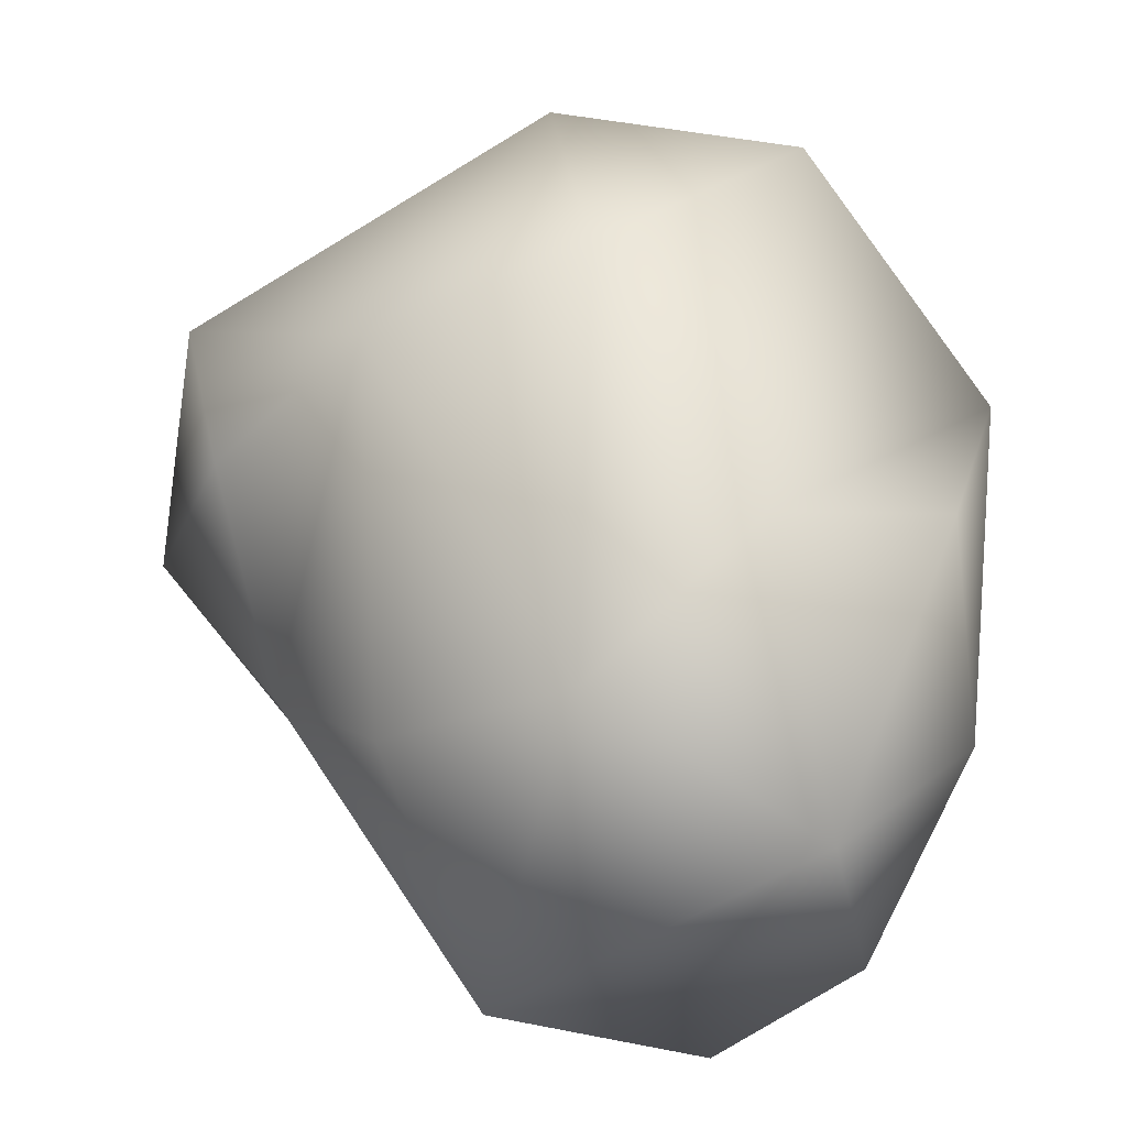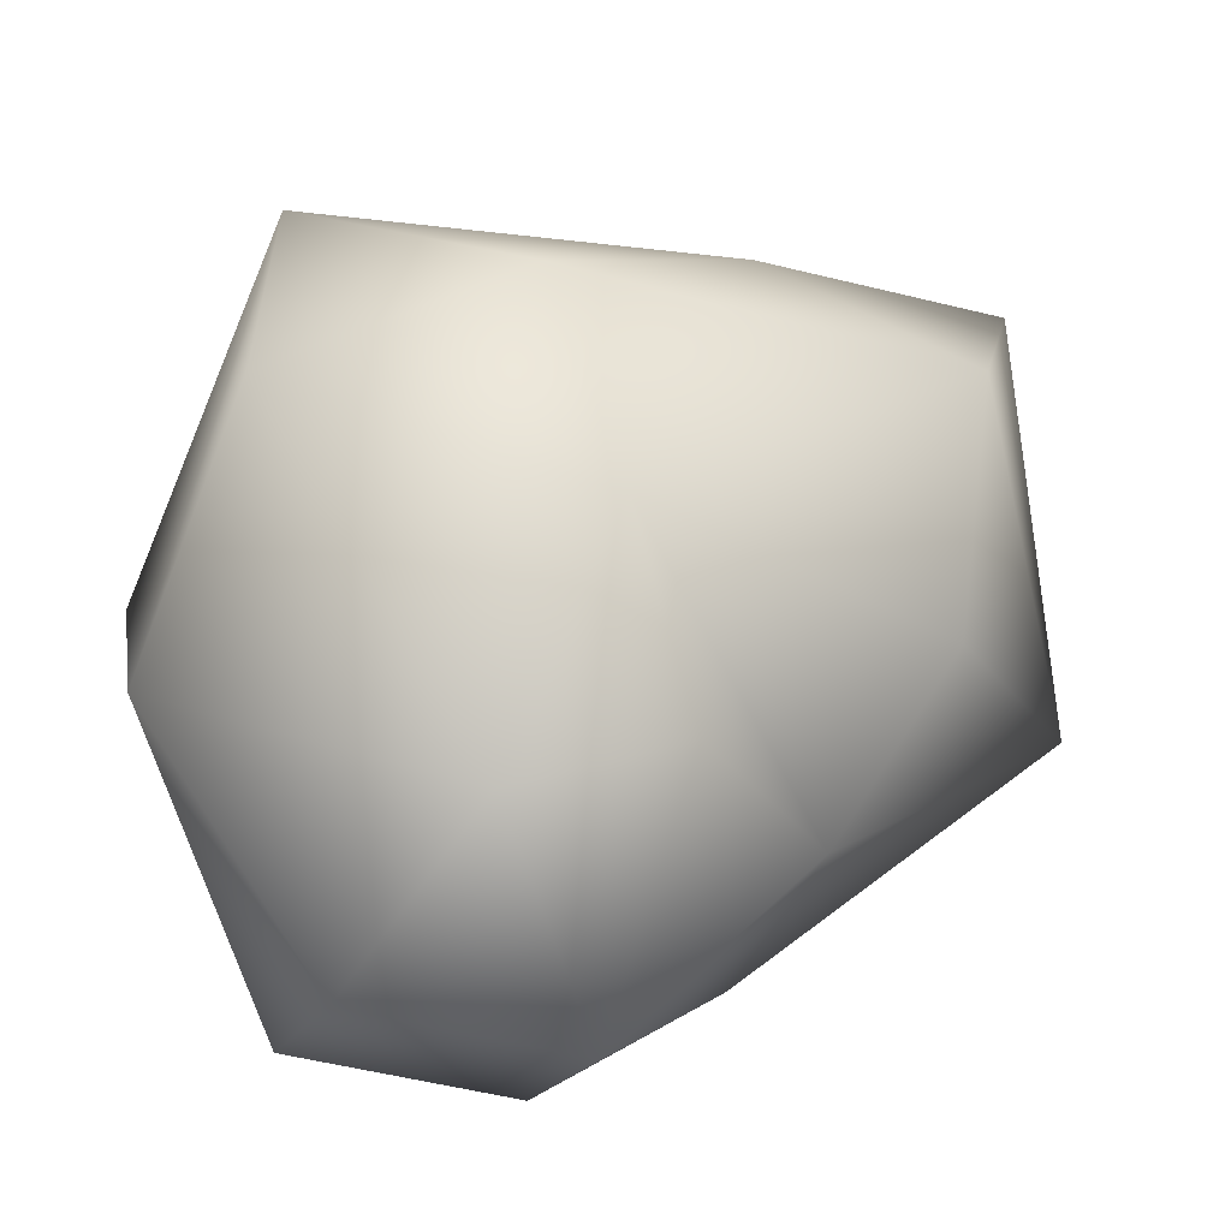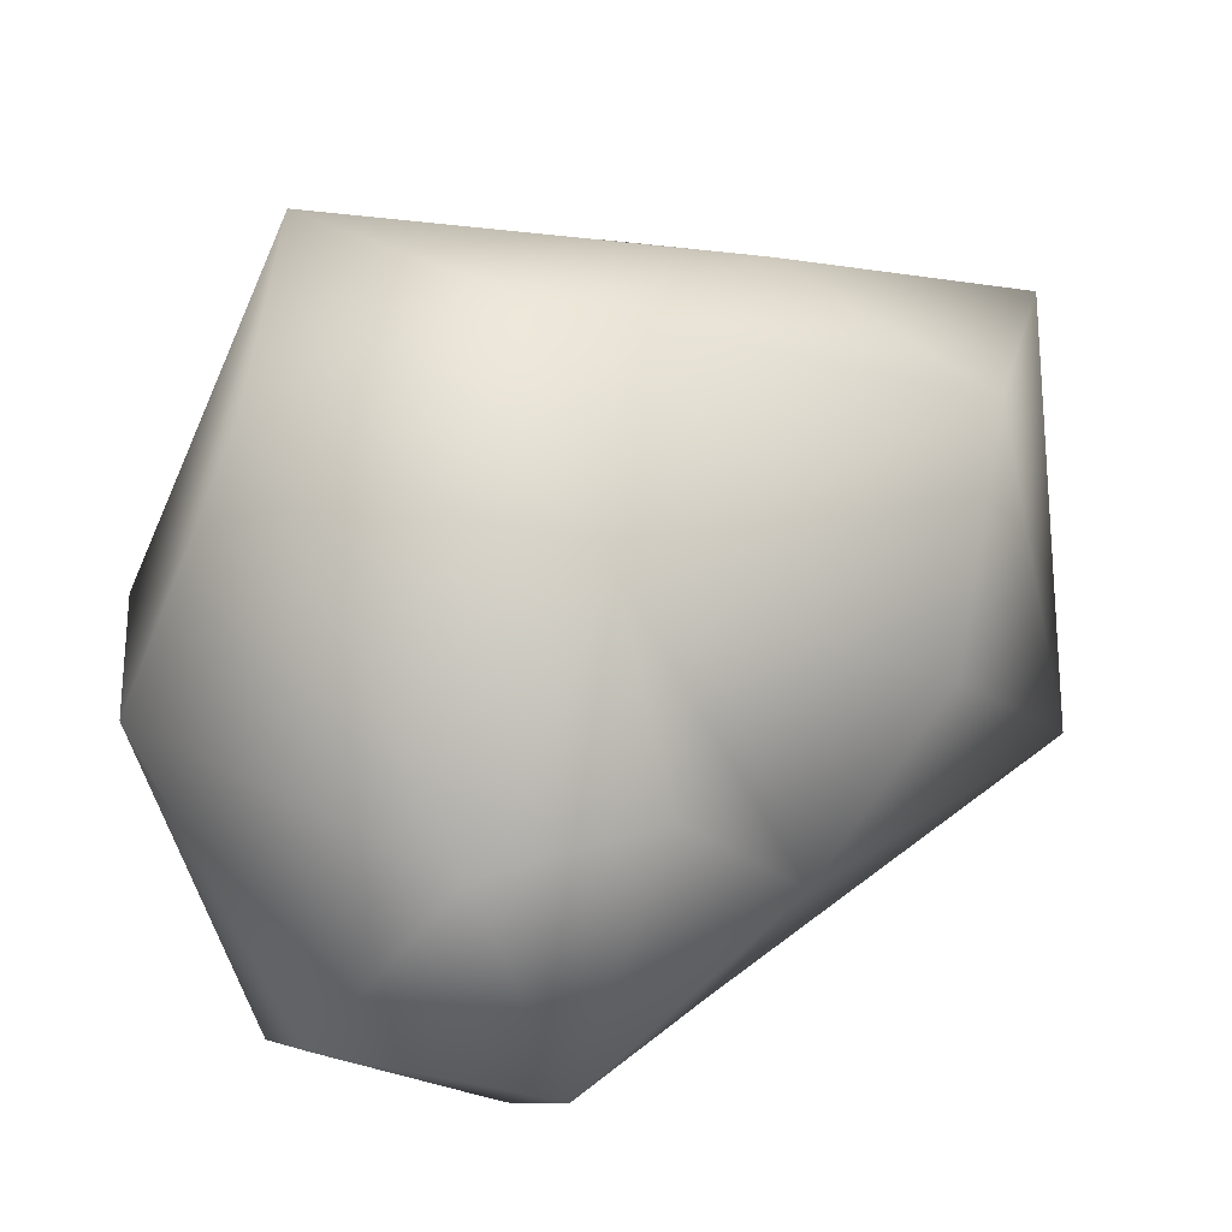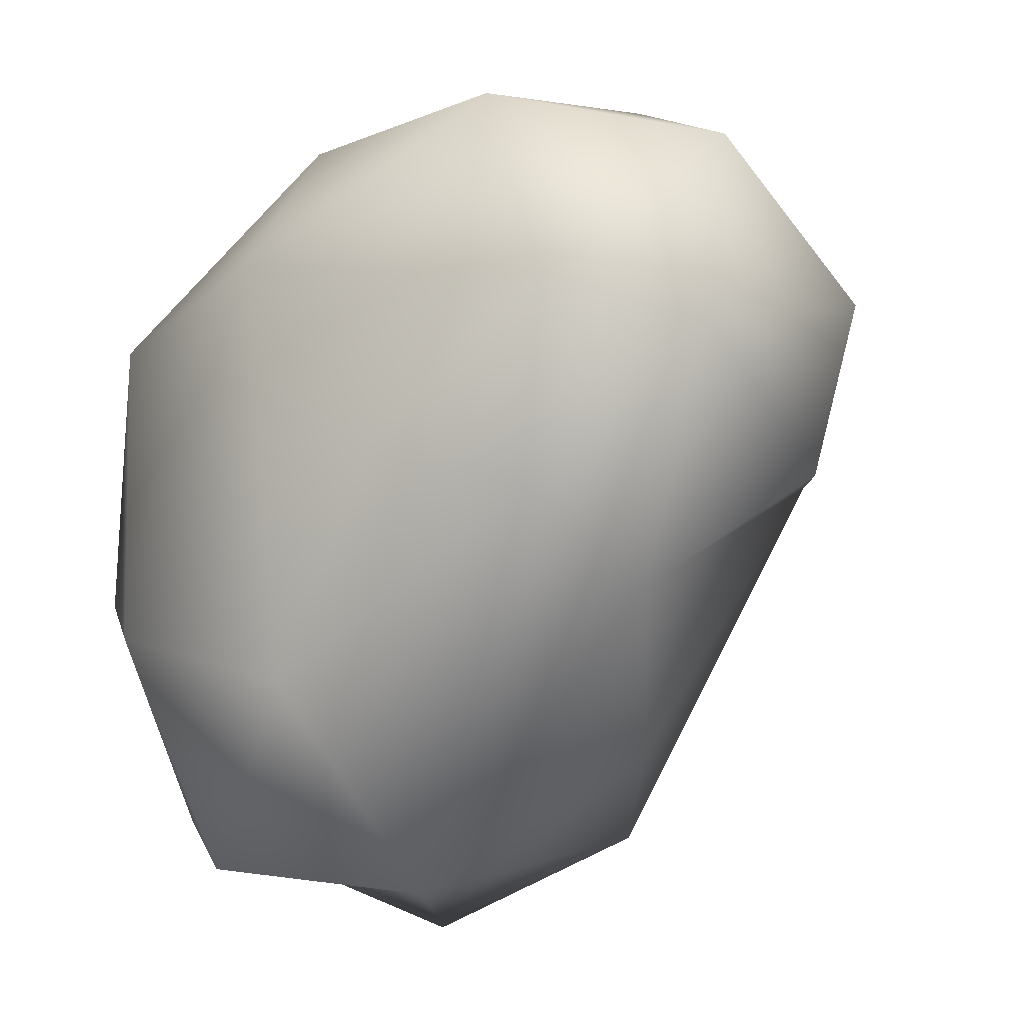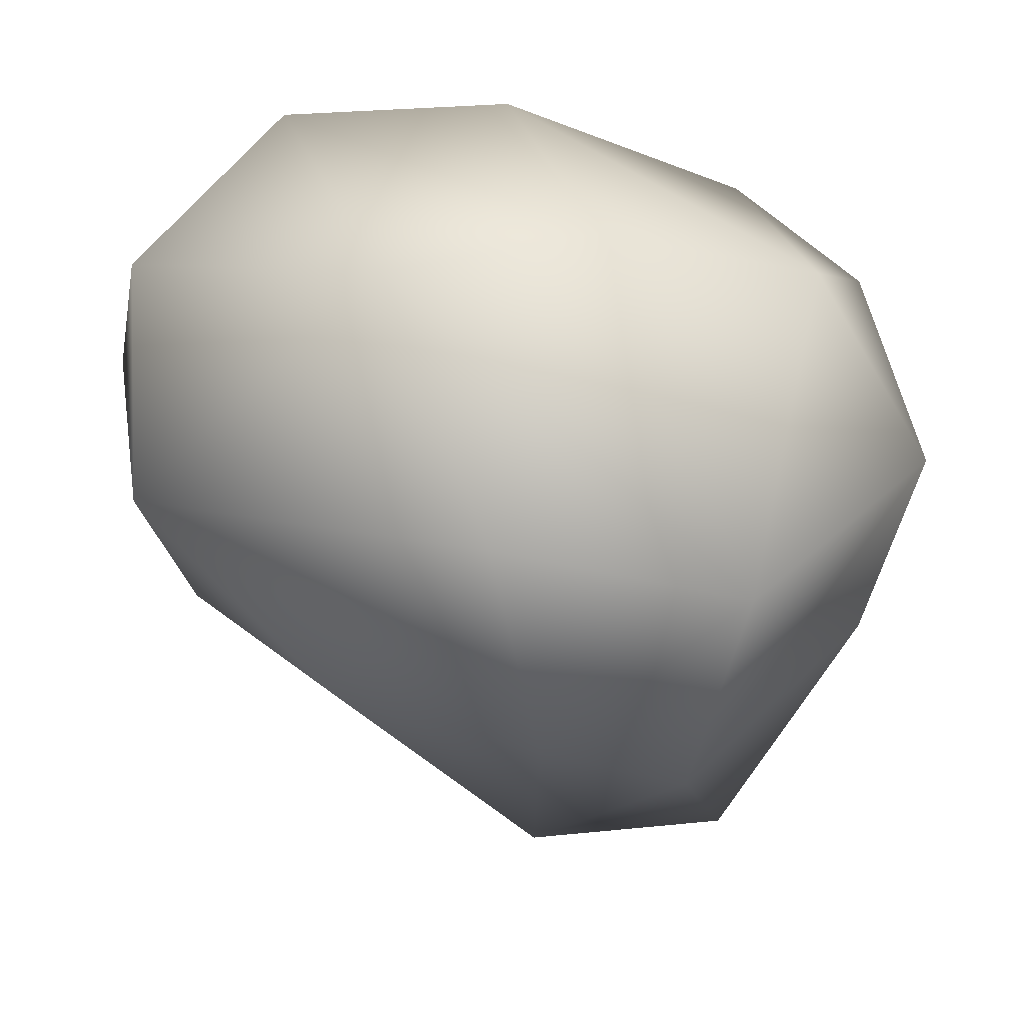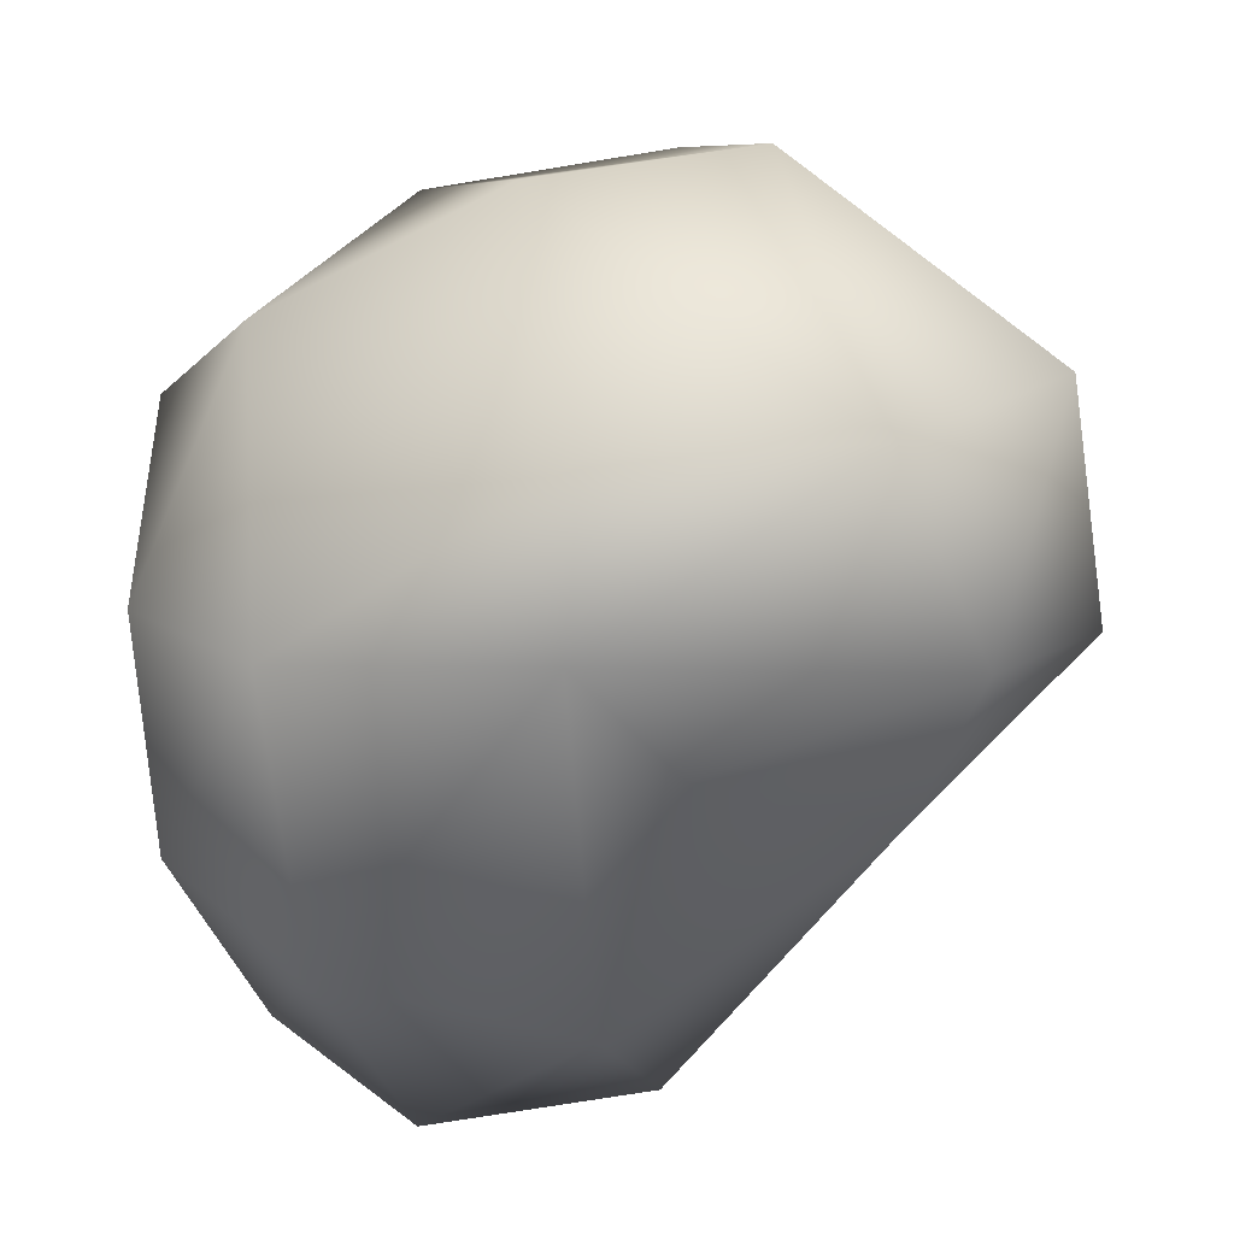
<metadata>
{"format":"obj","ext":"obj","renderer":"f3d","projection":"perspective","resolution":1024,"background":"white","views":[{"elev":45.0,"azim":-178.0,"up":"+Y"},{"elev":36.1,"azim":77.3,"up":"+Y"},{"elev":47.4,"azim":80.7,"up":"+Y"},{"elev":-10.6,"azim":48.3,"up":"+Z"},{"elev":49.6,"azim":179.5,"up":"+Z"},{"elev":35.8,"azim":6.1,"up":"+Z"}]}
</metadata>
<code>
o lboulderdes_1
v 0.8384 0.3945 0.03151
v -0.04268 0.5879 -0.831
v -0.7457 -0.001876 0.7953
v -0.3634 -0.5666 -0.9399
v 0.2284 -0.5463 0.08468
v 0.6965 -0.07575 -0.2858
v 0.9572 -0.04226 0.8016
v 0.1608 -0.3215 -1.011
v -0.9529 0.02028 -0.4636
v 0.07399 0.8757 0.79
v -1.026 0.2861 0.4191
v -0.6133 -0.7083 0.4361
v 0.9498 0.4363 0.4592
v 0.8248 -0.5248 0.3898
v 0.5954 -0.4951 0.8939
v 0.6779 -0.4438 -0.07754
v 0.482 0.749 0.09582
v -0.4421 0.6997 -0.404
v -0.04424 0.9871 0.155
v 0.4114 0.2043 -0.6552
v 0.06114 -0.7011 -0.5109
v 0.3169 0.3006 1.104
v -0.1904 0.1445 1.074
v 0.02098 -0.5632 0.8681
v -0.5435 -0.7462 -0.3455
v -0.8855 -0.5599 -0.2057
v -0.8973 0.4108 -0.09443
v 1.056 -0.2071 0.2836
v 0.007539 -0.7771 0.5317
v -0.7193 -0.3997 -0.7933
v -0.589 0.3786 -1.07
v -0.532 0.9025 0.6333
v -0.9354 -0.4309 0.3475
f 13 28 1
f 1 28 6
f 28 14 16
f 4 21 25
f 8 31 2
f 8 2 20
f 30 31 8
f 18 2 31
f 18 32 19
f 19 10 17
f 6 17 1
f 21 29 25
f 6 16 8
f 16 21 8
f 14 5 16
f 14 29 5
f 23 15 22
f 23 24 15
f 22 15 7
f 3 12 24
f 24 12 29
f 15 24 29
f 3 33 12
f 9 26 33
f 9 30 26
f 26 30 25
f 27 18 31
f 10 13 17
f 17 13 1
f 22 7 13
f 7 28 13
f 6 28 16
f 7 14 28
f 15 29 14
f 15 14 7
f 30 8 4
f 6 8 20
f 25 30 4
f 21 4 8
f 9 31 30
f 2 19 17
f 6 20 17
f 20 2 17
f 18 19 2
f 21 5 29
f 16 5 21
f 25 29 12
f 10 32 22
f 22 32 23
f 32 10 19
f 32 3 23
f 32 11 3
f 13 10 22
f 23 3 24
f 3 11 33
f 12 26 25
f 12 33 26
f 11 27 9
f 33 11 9
f 27 11 18
f 11 32 18
f 9 27 31

</code>
